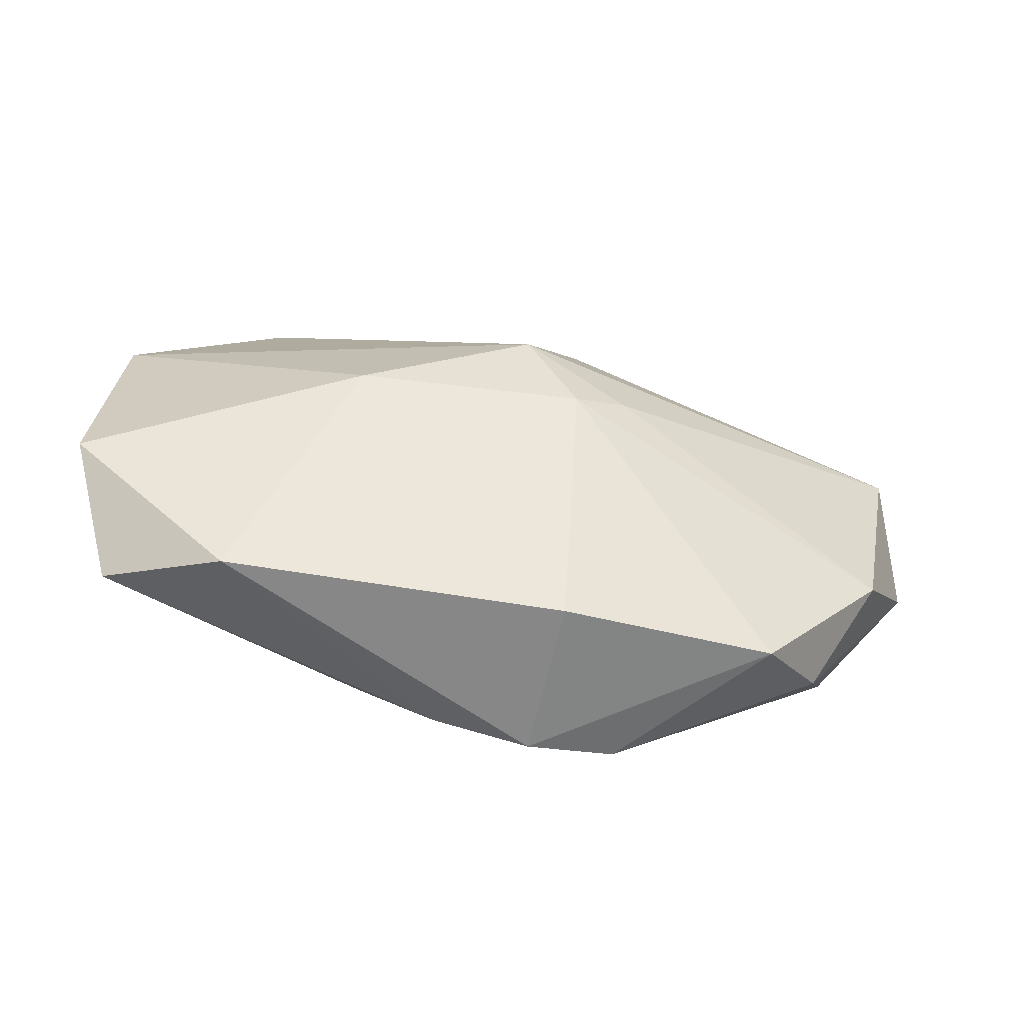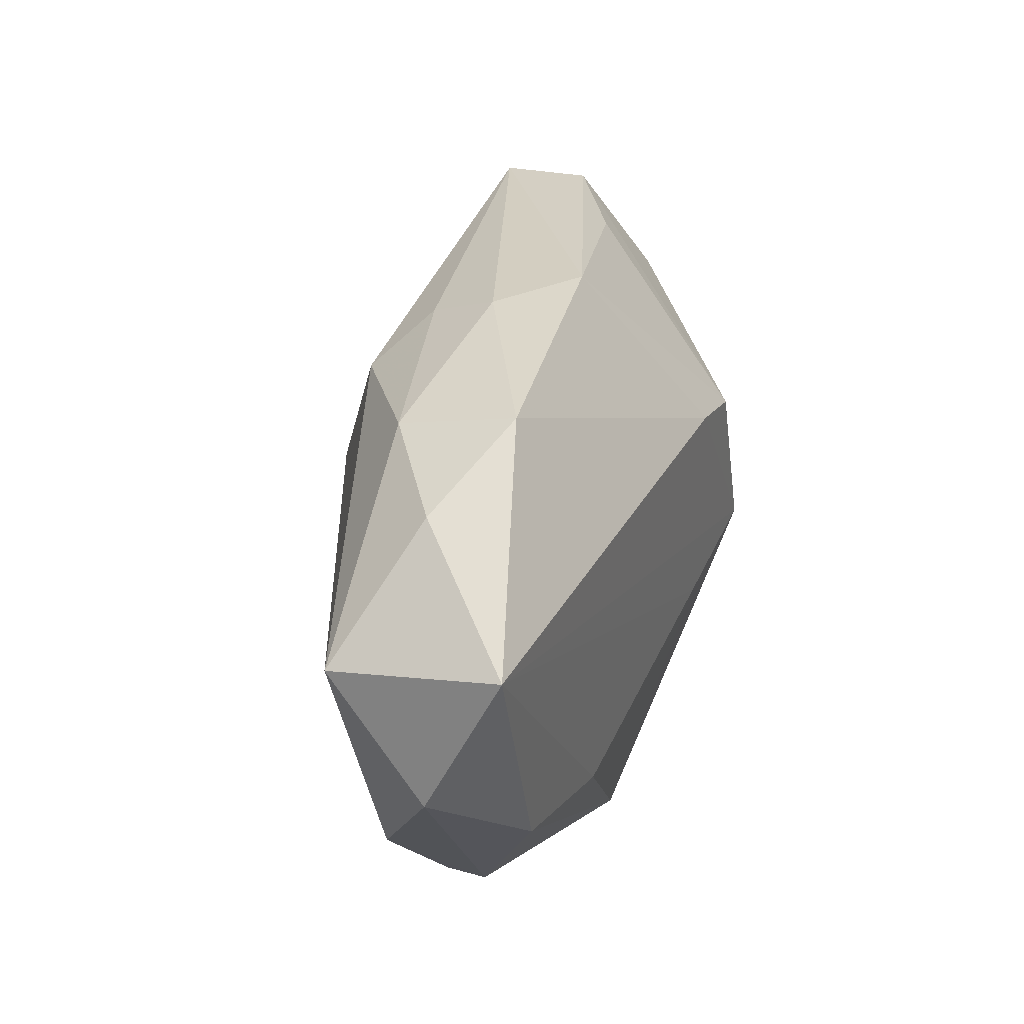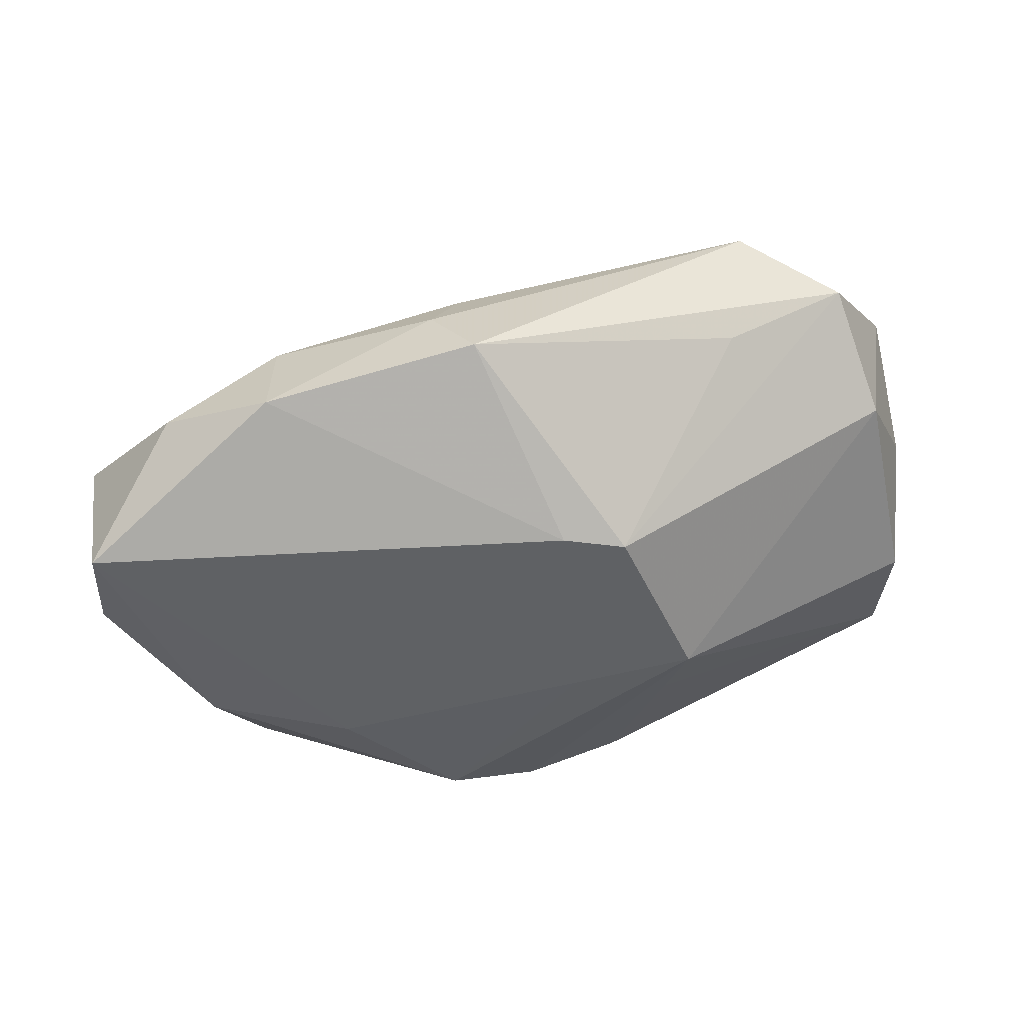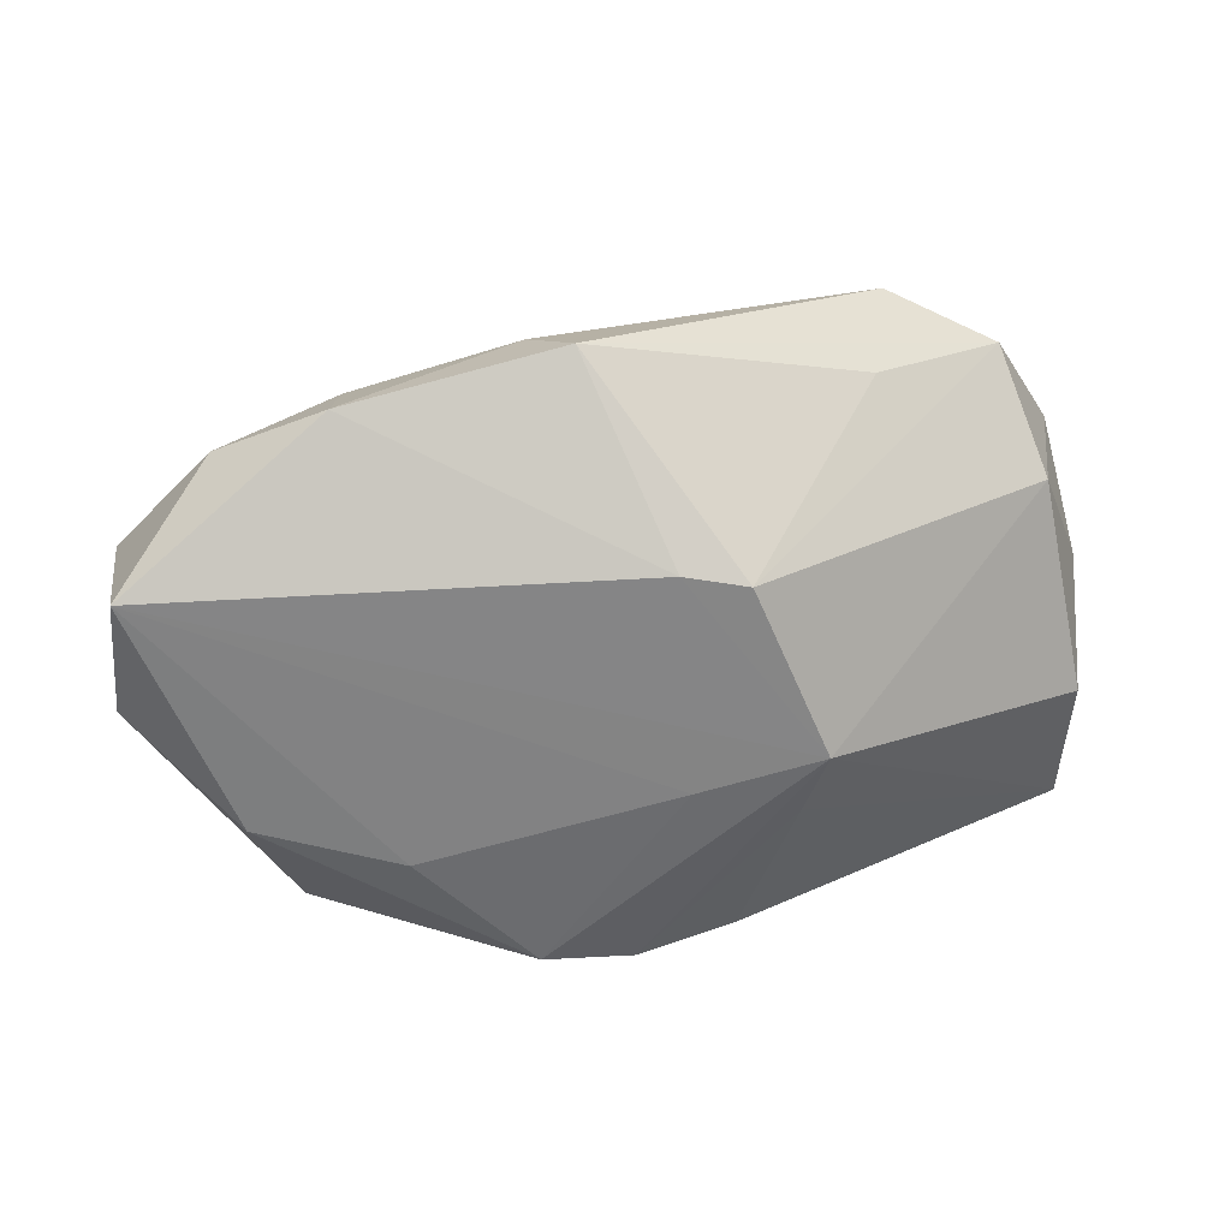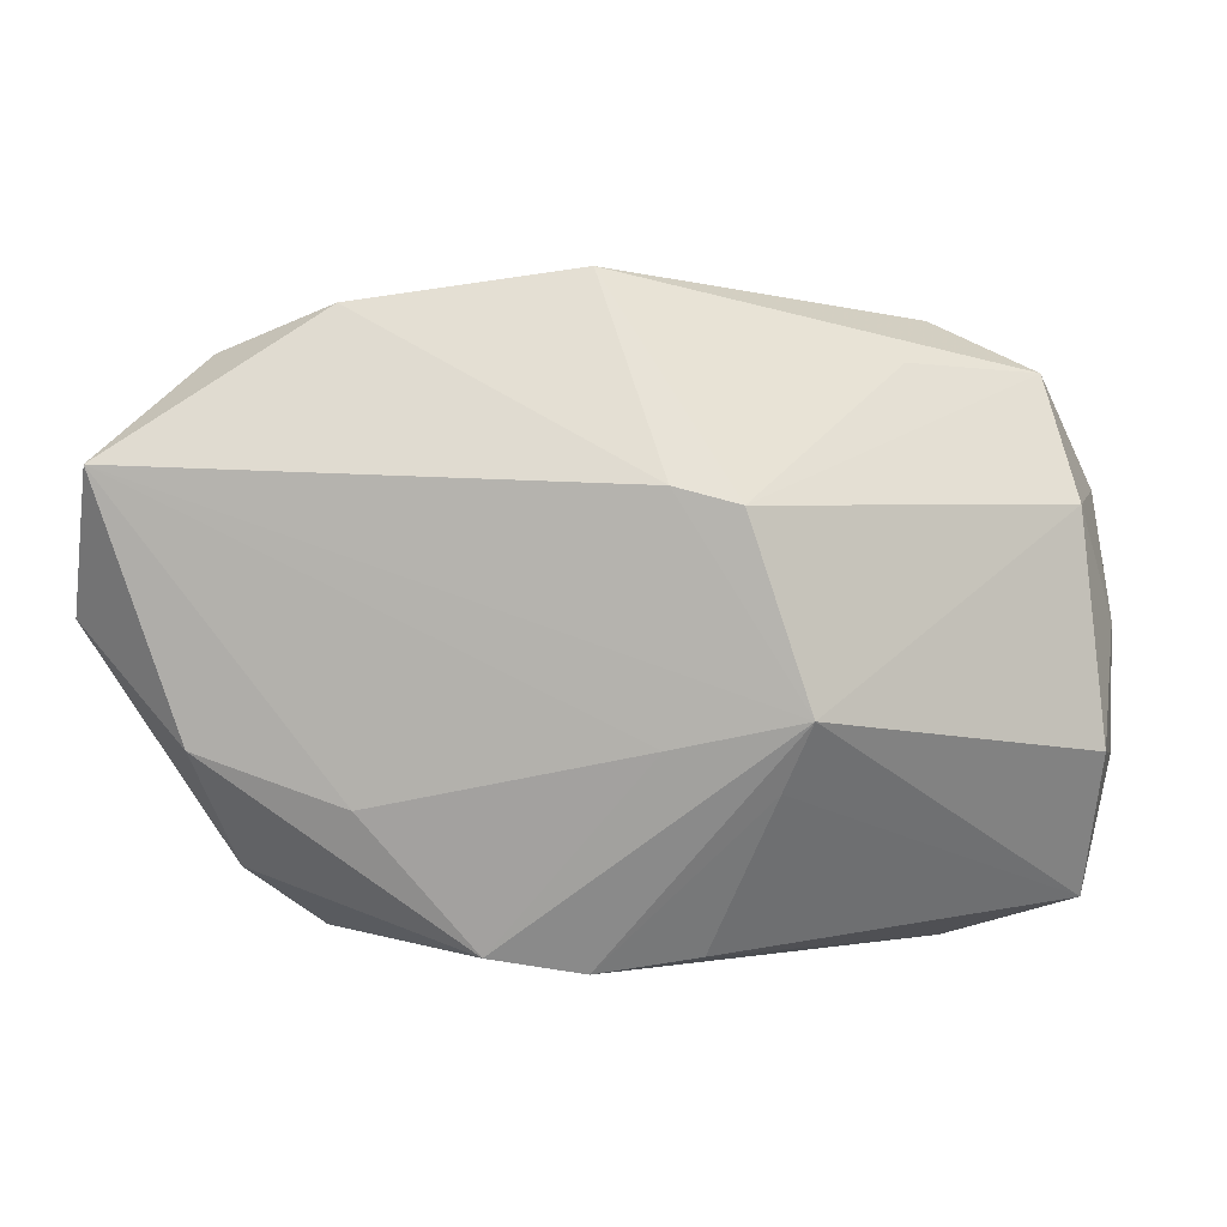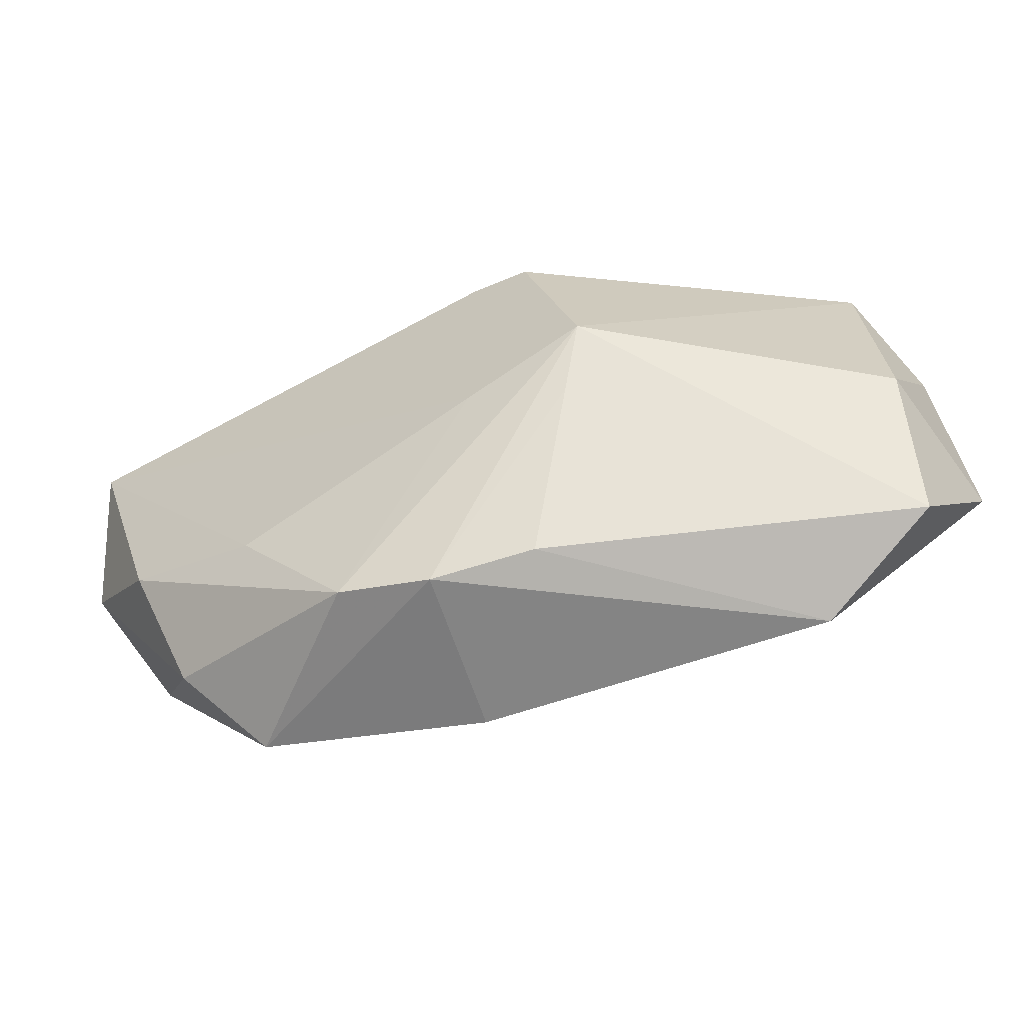
<metadata>
{"format":"obj","ext":"obj","renderer":"f3d","projection":"perspective","resolution":1024,"background":"white","views":[{"elev":22.5,"azim":-2.2,"up":"+Z"},{"elev":35.1,"azim":114.9,"up":"+Y"},{"elev":-46.7,"azim":-174.4,"up":"+Z"},{"elev":-62.1,"azim":-175.1,"up":"+Z"},{"elev":8.0,"azim":-173.7,"up":"+Y"},{"elev":-56.6,"azim":-149.3,"up":"+Y"}]}
</metadata>
<code>
v 0.01536 -0.0154 -0.001648
v -0.01539 -0.01691 0.005324
v 0.00427 0.01632 0.0005258
v 0.0203 -0.005153 -0.009204
v 0.002233 0.002186 0.01138
v 0.003413 -0.01691 0.001976
v 0.01386 0.01385 0.001386
v -0.00601 0.00679 -0.009705
v 0.001408 -0.01605 -0.00701
v 0.02005 0.01326 -0.003343
v -0.02238 -0.01417 0.003312
v -0.0242 -0.007792 0.008868
v -0.007876 -0.003345 0.01132
v 0.00158 0.01748 -0.00357
v -0.02321 -0.006121 0.0003699
v 0.01232 -0.007802 -0.009402
v 0.0231 -0.006236 -0.00201
v -0.02292 0.00588 0.00979
v 0.02626 0.00732 -0.0007565
v 0.01866 -0.01152 -0.005638
v -0.01313 0.01281 0.001074
v 0.02646 0.0006032 -0.006117
v 0.005892 0.01145 0.007346
v -0.002569 0.007659 -0.009705
v -0.01991 0.01213 0.005522
v -0.009279 -0.003049 -0.009705
v -0.004008 -0.01542 -0.005512
v -0.02181 0.005933 0.001556
v 0.003066 0.01419 0.004711
v -0.002325 -0.004595 -0.009636
v 0.0136 0.01577 -0.005193
v 0.00801 -0.0008142 0.008306
v -0.01419 0.01466 0.008103
v 0.006384 -0.01507 -0.008184
v -0.02373 -0.0003316 0.005071
v -0.007726 -0.006723 -0.008473
v 0.02472 0.008369 -0.009592
v 0.004948 -0.00277 0.009464
f 22 4 37
f 37 19 22
f 37 24 31
f 2 13 12
f 20 4 22
f 5 13 38
f 13 2 38
f 22 19 17
f 17 20 22
f 1 20 17
f 17 38 1
f 14 24 8
f 31 24 14
f 16 37 4
f 30 37 16
f 26 28 8
f 15 28 26
f 8 24 26
f 26 37 30
f 24 37 26
f 10 37 31
f 19 37 10
f 12 13 18
f 5 33 18
f 18 13 5
f 9 1 6
f 6 2 9
f 1 38 6
f 6 38 2
f 15 26 11
f 12 15 11
f 11 2 12
f 34 1 9
f 34 20 1
f 4 20 34
f 34 16 4
f 30 16 34
f 9 26 34
f 34 26 30
f 32 17 19
f 38 17 32
f 32 19 5
f 5 38 32
f 33 14 25
f 25 18 33
f 28 18 25
f 8 28 25
f 3 14 33
f 31 14 3
f 35 28 15
f 35 18 28
f 35 15 12
f 12 18 35
f 9 2 27
f 2 11 27
f 21 14 8
f 8 25 21
f 21 25 14
f 5 19 23
f 23 33 5
f 36 11 26
f 36 27 11
f 36 26 9
f 9 27 36
f 7 10 31
f 31 3 7
f 19 10 7
f 7 23 19
f 29 7 3
f 23 7 29
f 29 3 33
f 33 23 29

</code>
